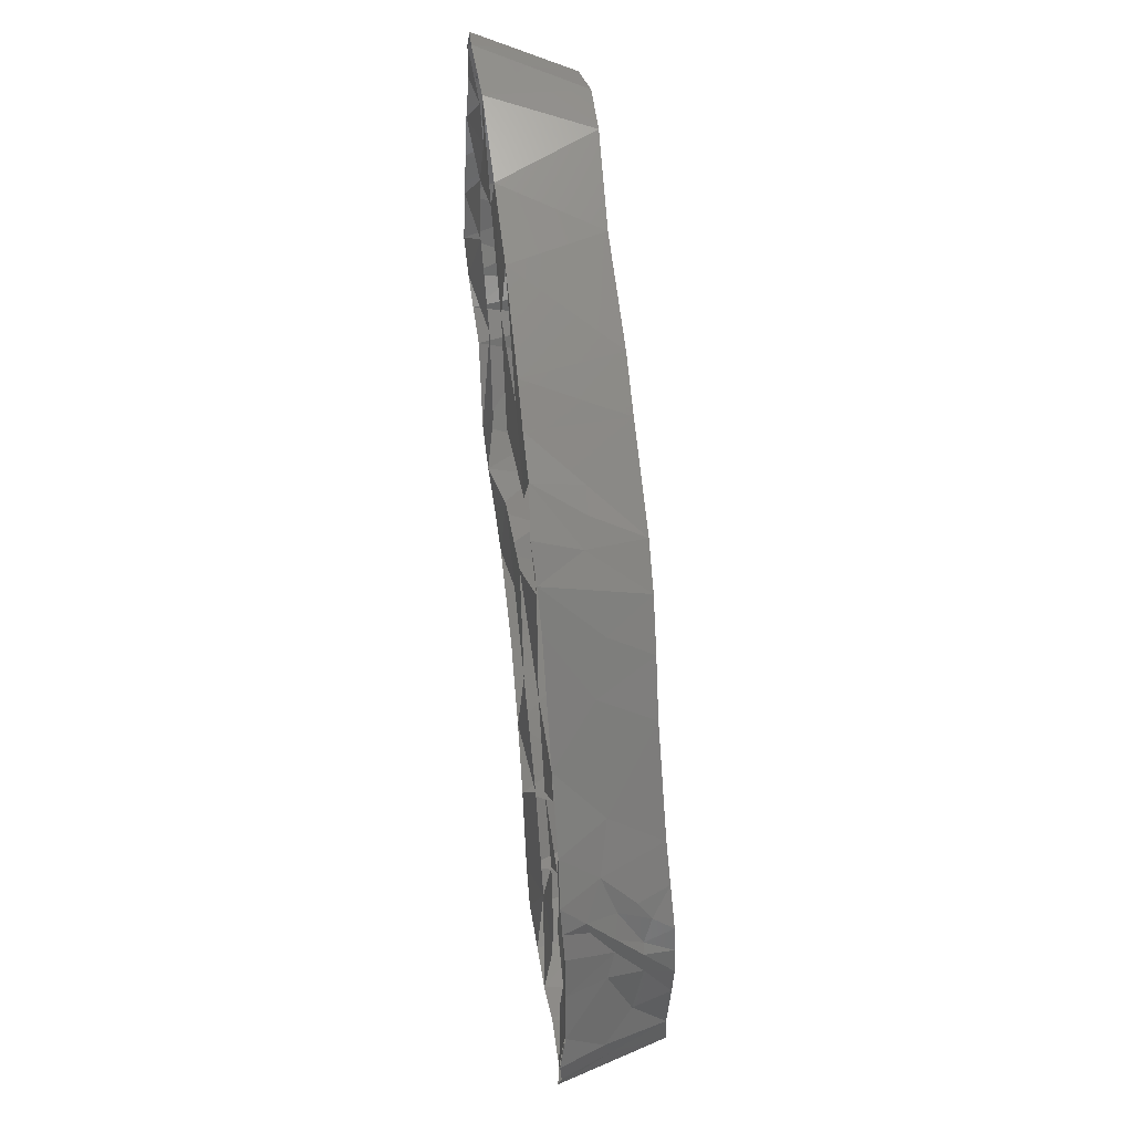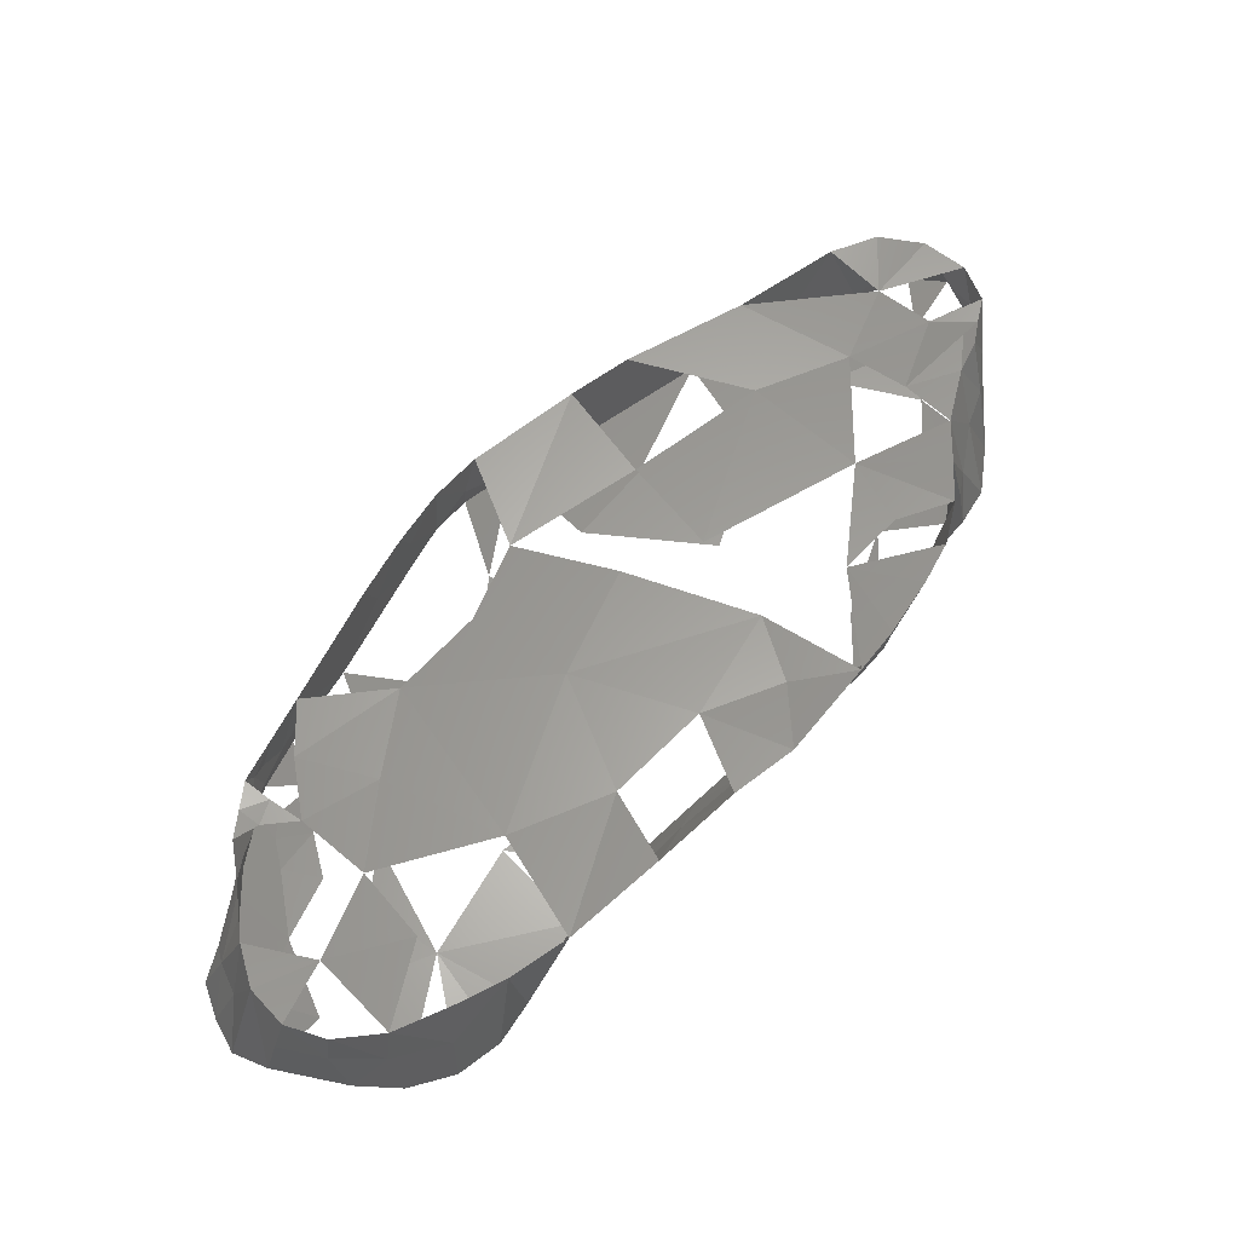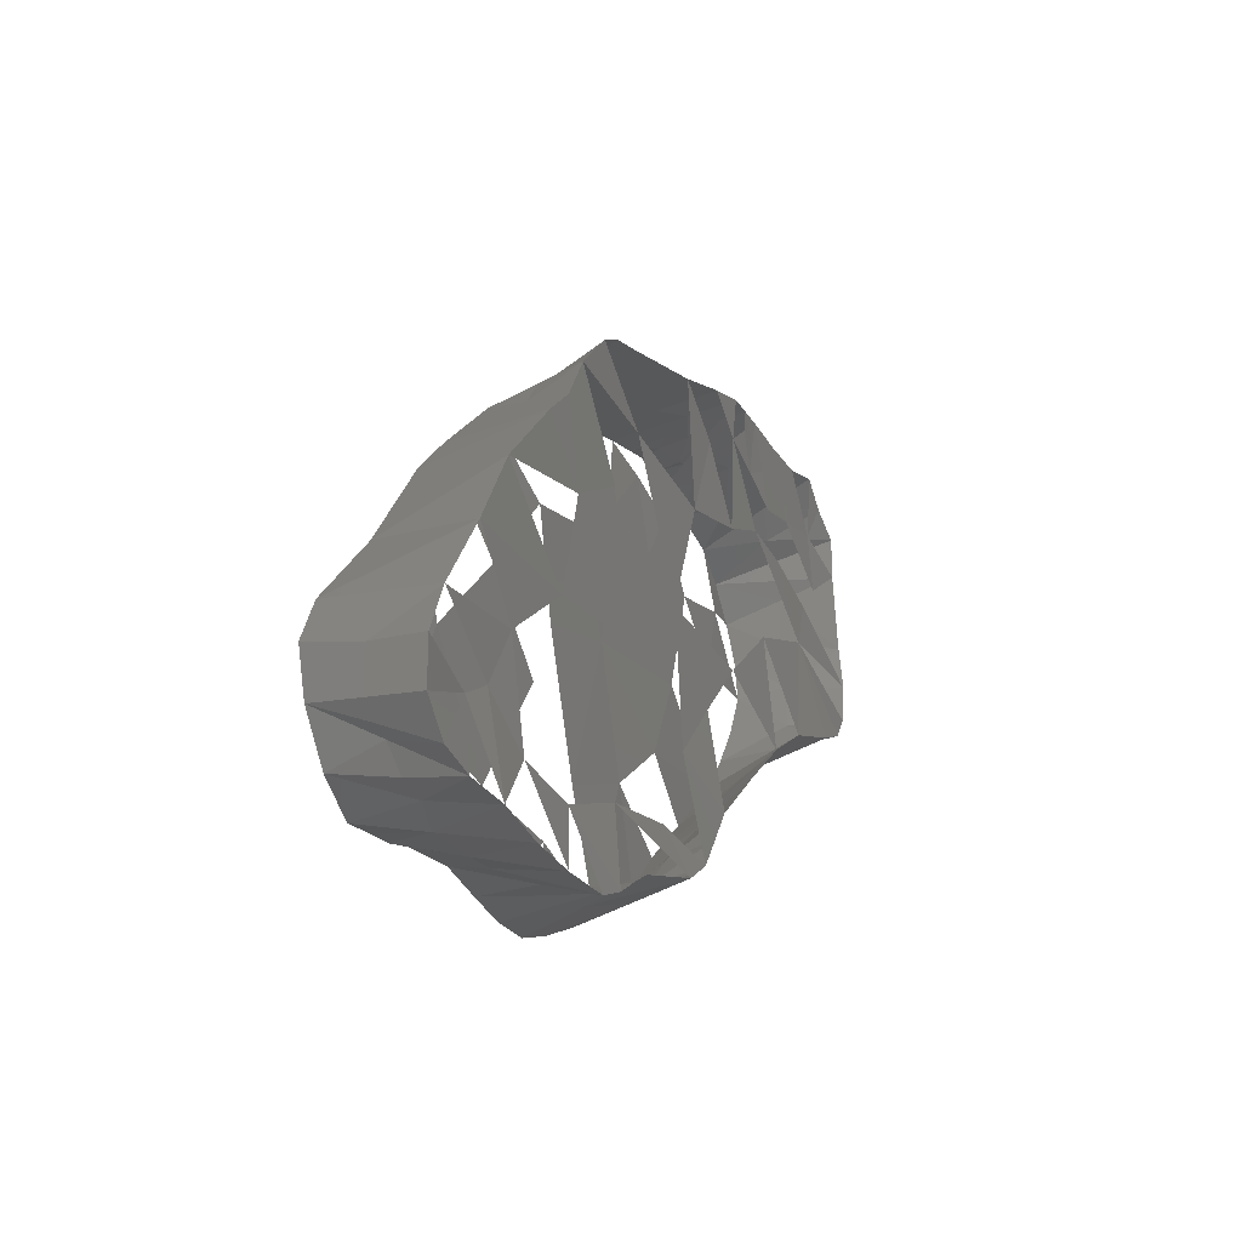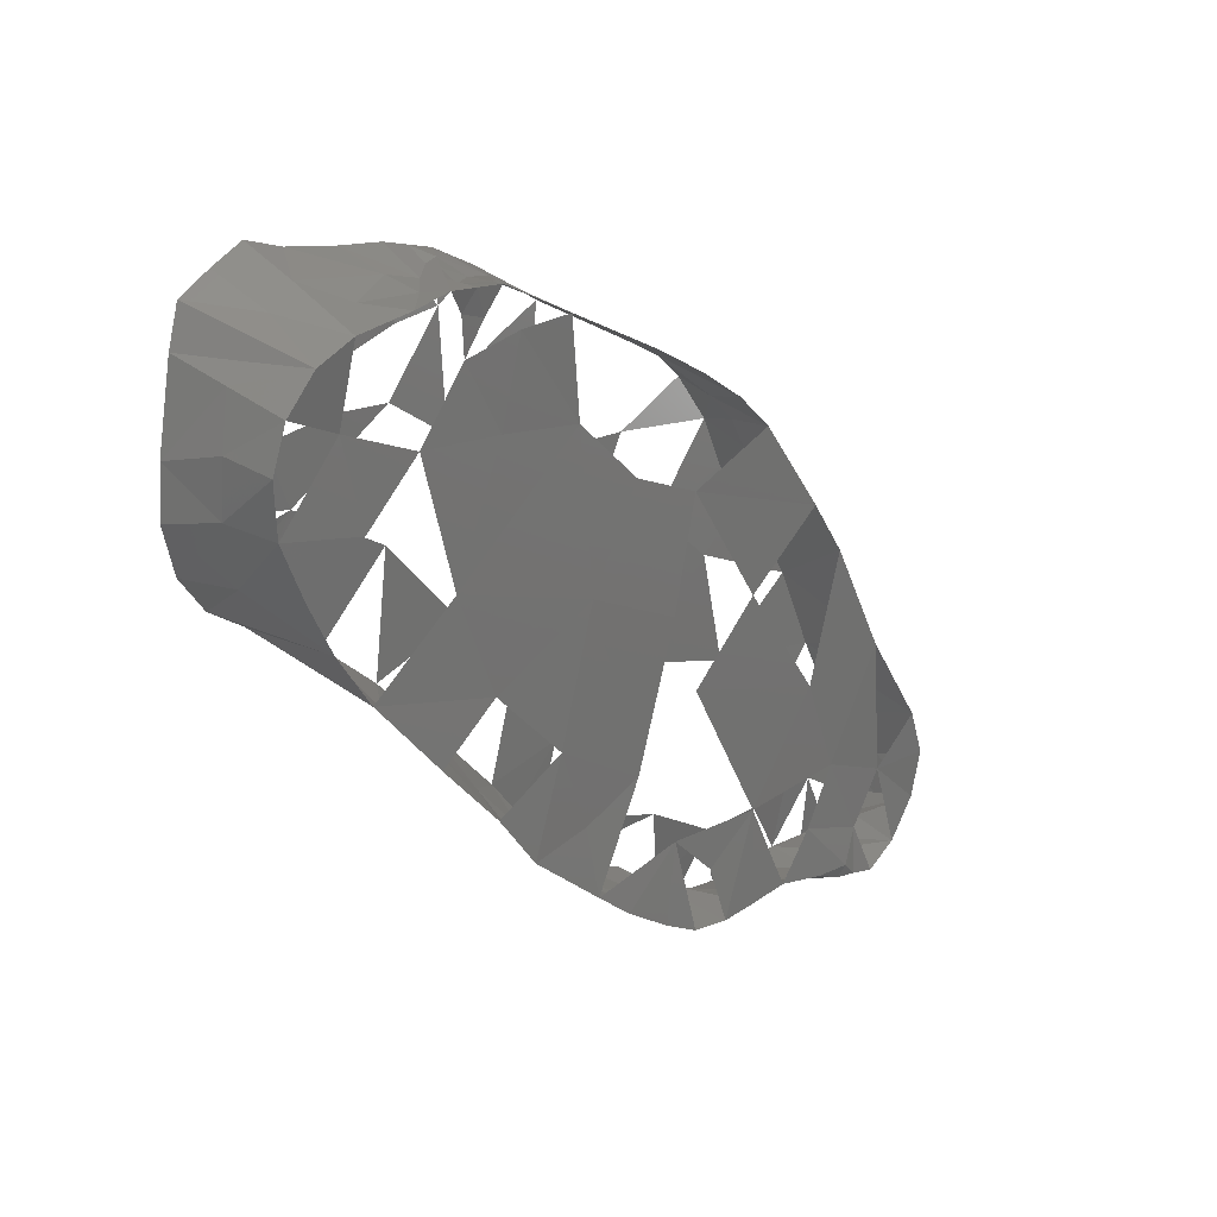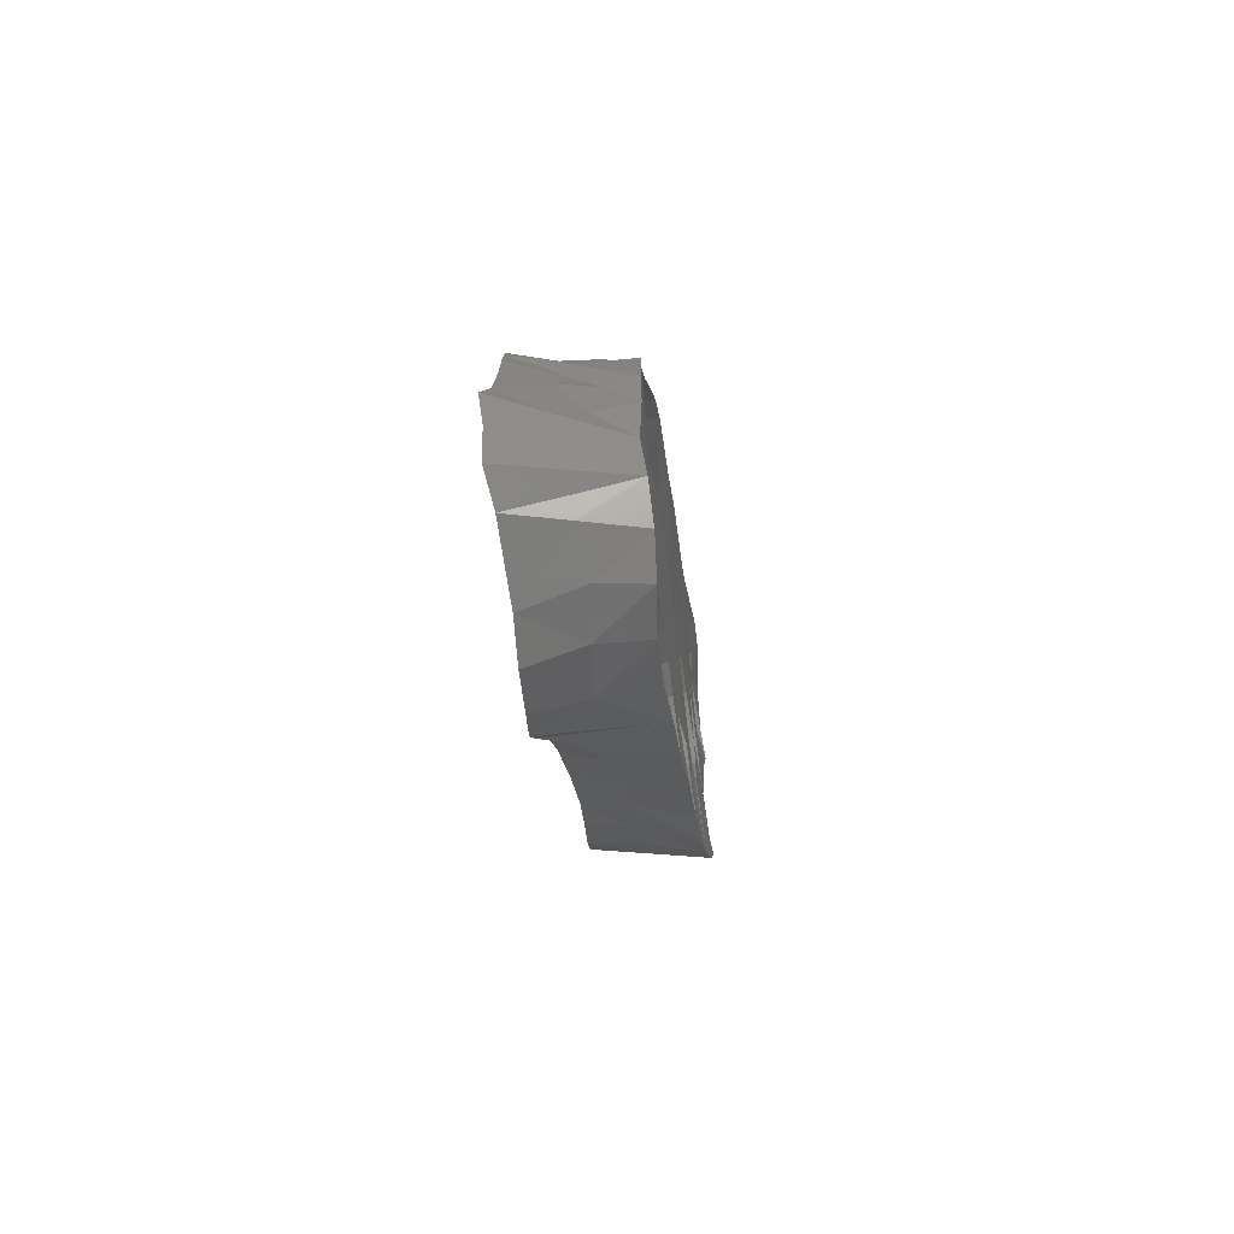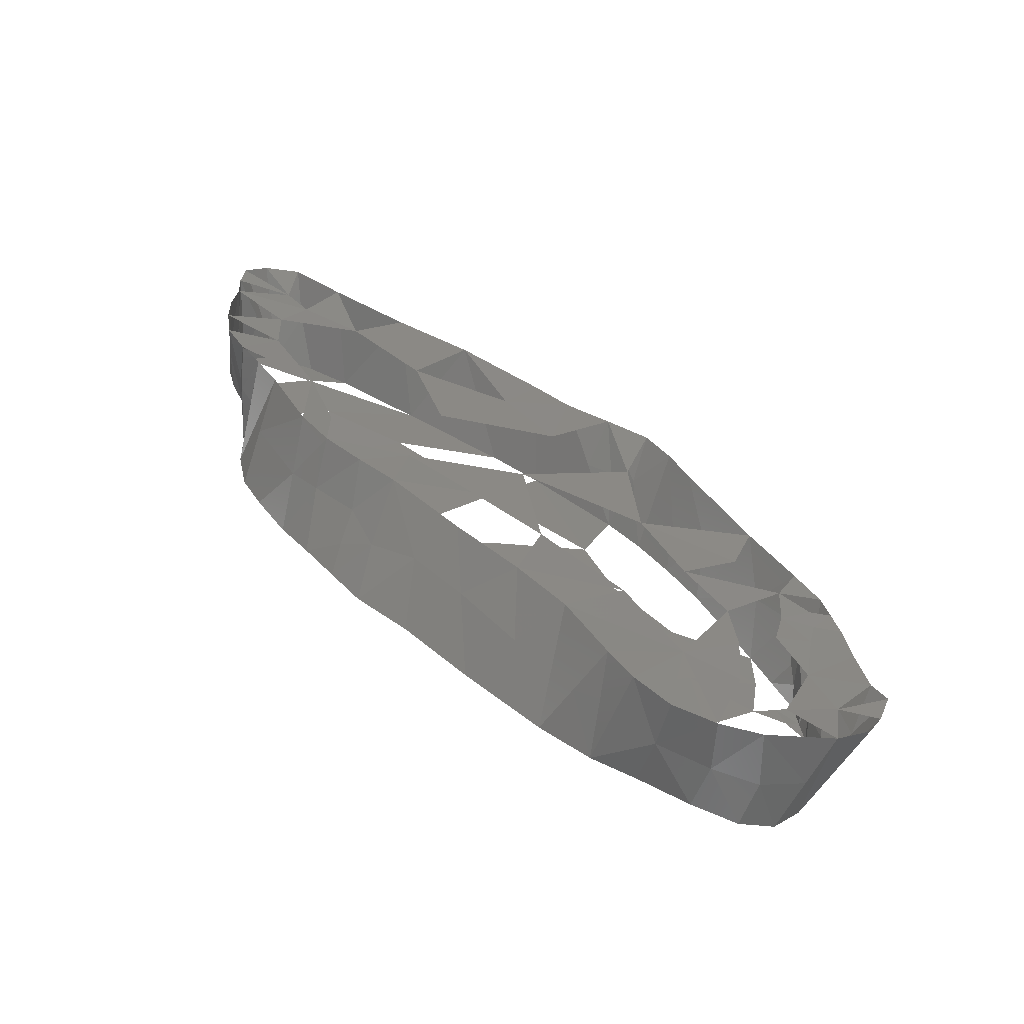
<metadata>
{"format":"stl","ext":"stl","renderer":"f3d","projection":"perspective","resolution":1024,"background":"white","views":[{"elev":39.9,"azim":-8.1,"up":"+Y"},{"elev":-29.0,"azim":90.2,"up":"+Y"},{"elev":-34.8,"azim":-157.1,"up":"+Z"},{"elev":21.7,"azim":39.2,"up":"+Z"},{"elev":-63.0,"azim":7.0,"up":"+Y"},{"elev":-62.6,"azim":-104.3,"up":"+Y"}]}
</metadata>
<code>
# stl→obj: 203 verts, 307 faces
v -0.6811 -9.003 -623.8
v -0.7347 -8.384 -624.3
v 1.543 -8.812 -624.2
v -0.91 -6.836 -606.1
v -2.896 -6.059 -606
v -2.804 -7.349 -604.9
v 1.565 -2.504 -612.3
v 1.532 0.05592 -616.6
v -2.62 0.002708 -614.9
v -0.5201 -28.82 -600.5
v 1.692 -28.81 -601
v 1.643 -27.59 -599.9
v 1.467 -7.06 -624.3
v 1.337 -7.035 -620.7
v -0.853 -15.86 -619
v -0.7574 -14.43 -620.7
v 1.59 -15.79 -620.5
v -0.3199 -29.28 -602.3
v 1.583 -29.28 -602.6
v 1.372 -28.99 -604.5
v 1.274 -26.45 -602.1
v 1.292 -25.61 -605.3
v -2.735 -13.6 -601.7
v 1.405 -12.58 -602.8
v -0.9067 -11.45 -603
v -0.6433 -6.004 -607.1
v 1.567 -6.966 -606.6
v -2.578 -26.45 -599.6
v -2.897 -27.01 -598
v -3.033 -25.62 -597.5
v 1.488 -25.91 -599.4
v -0.7955 -26.88 -599
v 1.672 -10.7 -623.8
v -0.6166 -9.948 -623.6
v -0.7075 -28.62 -606.4
v 1.466 -27.16 -608.3
v 1.361 -28.04 -606.6
v -2.568 -4.894 -612.7
v -2.668 -3.904 -609.7
v -2.647 -2.635 -611.2
v -2.595 -8.228 -615.8
v -2.582 -3.802 -617.1
v 1.577 -18.9 -618
v 1.408 -17.41 -614.8
v 1.541 -20.53 -615.9
v -0.7901 -20.78 -614.1
v -0.8705 -18.88 -616.1
v 1.392 -11.52 -620.2
v 1.663 -12.3 -622.9
v 1.657 -14.3 -621.6
v 1.7 2.477 -620.2
v -2.616 1.613 -618.2
v 1.539 -4.042 -610.2
v 1.3 -0.5602 -623.8
v 1.285 0.8858 -622
v 1.277 -2.191 -620.7
v 1.329 -3.761 -617.1
v 1.329 -7.287 -612.6
v 1.35 -10.42 -615
v -2.849 -23.5 -610.4
v -2.597 -24.71 -605.6
v -2.6 -20.85 -607.8
v -2.607 -17.62 -611.2
v -2.78 -21.26 -612.3
v 1.324 -3.602 -622.8
v -0.7688 -15.58 -601
v -2.734 -16.47 -600
v -1.168 -17.57 -599.9
v -2.575 -18.02 -605
v -2.613 -18.11 -602.9
v -2.554 -20.56 -603.4
v 1.382 -15.81 -610.1
v 1.334 -21.99 -608.1
v 1.349 -20.36 -611.9
v 0.7528 -19.53 -599.3
v 1.596 -20.04 -599.2
v 1.526 -18.44 -599.9
v 1.312 -16.34 -604.3
v 1.457 -16.84 -600.7
v 1.397 -19.06 -600.7
v 1.309 -19.87 -603.7
v -2.795 -18.24 -599.1
v 0.2136 -18.81 -599.5
v -0.5723 -19.17 -599.5
v -0.6762 -20.17 -599
v -0.0718 -19.94 -599.3
v 1.373 -16.16 -617.8
v 1.584 -17.35 -619.2
v -2.713 -22.32 -598.3
v -2.762 -24.38 -597.9
v -1.008 -22.16 -598.9
v -2.5 -24.22 -600.4
v 1.395 1.936 -625.4
v 1.448 3.067 -623.9
v -0.7615 1.746 -625.9
v -0.758 0.6278 -625.9
v 0.02962 -24.36 -599.1
v 0.4607 -22.28 -599.1
v 1.626 -22.26 -598.9
v 1.594 -23.73 -599.2
v -1.809 -19.14 -599.1
v -1.662 -19.75 -599.1
v -2.547 -0.6652 -620.3
v 1.317 -21.43 -601.1
v 1.294 -23.34 -603.4
v -2.599 -20.38 -599.7
v -2.703 -20.45 -598.5
v -2.749 -19.35 -598.8
v -1.148 -25.62 -598.4
v -0.6365 2.458 -625.1
v -0.6829 -21.05 -599.2
v -2.556 -21.57 -599.9
v -2.568 -20.15 -601
v -2.583 -21.91 -601.5
v 1.311 -10.53 -608
v 1.373 -11.65 -612
v -2.658 -4.256 -623.8
v -3.093 -6.868 -625.2
v -2.588 -7.627 -621.8
v -2.988 -12.47 -621.9
v -2.646 -11.16 -620.7
v 1.482 -10.42 -604
v 1.546 -8.513 -605.3
v -0.3607 -9.464 -604.2
v 1.388 -5.169 -624.3
v 1.44 -2.942 -624.9
v -2.57 -16.07 -602.6
v -2.579 -14.44 -606.7
v 1.365 -13.48 -617
v -2.572 -7.642 -610.5
v -2.652 -18.21 -600.9
v 1.611 -21.15 -599
v 1.449 -20.7 -600
v -0.4311 -4.128 -625.3
v -0.6566 -2.461 -625.9
v 1.486 -1.314 -625.1
v -2.651 3.533 -621.6
v -2.525 0.634 -622.9
v -0.6378 3.218 -625.1
v 1.347 -1.601 -625.5
v -0.4211 -0.6613 -626.1
v 0.4011 -21.15 -599
v -2.678 -19.33 -599.7
v 0.4287 -20.72 -599.2
v 1.423 -0.6729 -625.7
v 1.516 0.3381 -625.9
v 1.493 -25.76 -610.3
v -2.772 -16.06 -617.6
v -2.592 -15.19 -614.2
v -2.579 -13.01 -617
v -2.828 -15 -619.2
v 1.425 -7.287 -609.1
v 1.394 -9.532 -622
v -2.617 -12.4 -611.9
v 1.426 -21.63 -599.7
v 1.558 -23.02 -613.3
v -0.6653 -13.38 -621.8
v -2.729 3.33 -626.3
v -2.721 1.848 -626.4
v -2.526 1.919 -623.9
v 1.318 -13.57 -606.7
v -2.733 -28.82 -600
v -2.47 -27.11 -601.7
v -2.909 -26.43 -608.8
v -0.2901 -17.46 -617.9
v 1.675 3.22 -622
v -0.7076 -26.1 -609.6
v -0.678 -24.63 -610.3
v -0.5504 -5.435 -608.2
v -2.71 -4.808 -607.8
v -2.56 -9.566 -607
v -0.6456 -23.26 -611.8
v 0.4179 -16.67 -619.2
v -2.54 -22.98 -603.1
v -2.525 -25.68 -603.4
v -2.603 -1.53 -623.9
v -3.033 -3.515 -626.3
v -2.92 -13.89 -620.7
v -2.738 -11.26 -602.9
v -0.6908 3.883 -623
v -2.72 -18.83 -614.8
v -2.905 -9.193 -623.4
v -2.77 -29.02 -606.5
v -2.904 -27.88 -607.9
v -0.661 -27.9 -599.3
v -0.5472 -28.21 -600
v -2.742 -8.915 -604.1
v -0.7188 -27.52 -608.1
v -0.9762 -26.77 -608.6
v -2.965 -28.2 -598.7
v -1.086 -5.9 -625.1
v -0.5434 -29.24 -604.3
v -3.155 -5.491 -626.1
v -3.013 -7.955 -624.4
v -2.814 4.585 -623.7
v -0.8295 -7.566 -624.3
v -1.065 -6.909 -624.9
v -0.6341 3.708 -624.6
v -2.943 -1.728 -626.4
v -2.868 0.118 -626.2
v -2.717 4.35 -625.3
v -2.714 -29.54 -604.7
v -2.621 -29.47 -602.9
f 1 2 3
f 4 5 6
f 7 8 9
f 10 11 12
f 3 13 14
f 15 16 17
f 11 18 19
f 20 21 22
f 21 12 11
f 18 11 10
f 23 24 25
f 26 4 27
f 28 29 30
f 31 32 12
f 33 34 3
f 35 36 37
f 35 37 20
f 38 39 40
f 40 9 38
f 41 38 42
f 43 44 45
f 46 47 45
f 48 49 33
f 48 17 50
f 8 51 52
f 40 53 7
f 54 55 56
f 57 58 59
f 60 61 62
f 63 64 62
f 54 56 65
f 66 67 68
f 69 70 71
f 72 73 74
f 75 76 77
f 78 79 80
f 78 81 73
f 68 67 82
f 75 83 84
f 84 85 86
f 83 77 79
f 44 43 87
f 87 43 88
f 89 90 91
f 92 90 89
f 55 93 94
f 95 93 96
f 97 98 91
f 99 98 100
f 101 102 85
f 42 52 103
f 81 104 105
f 106 107 108
f 91 90 109
f 97 100 98
f 97 31 100
f 110 93 95
f 91 111 89
f 112 107 106
f 97 91 109
f 113 114 112
f 115 72 116
f 73 81 105
f 117 118 119
f 119 120 121
f 122 123 124
f 125 126 65
f 89 112 92
f 23 127 128
f 44 87 129
f 8 57 56
f 8 56 55
f 81 80 104
f 38 41 130
f 84 68 101
f 84 101 85
f 70 131 71
f 132 133 76
f 126 125 134
f 126 134 135
f 136 65 126
f 103 137 138
f 110 139 94
f 94 93 110
f 66 68 79
f 126 135 140
f 135 141 140
f 112 106 113
f 142 85 111
f 113 143 131
f 99 142 98
f 129 72 44
f 111 107 89
f 89 107 112
f 101 68 82
f 84 86 75
f 75 86 144
f 145 136 140
f 76 75 144
f 108 101 82
f 96 93 146
f 141 96 146
f 74 73 147
f 148 149 150
f 151 148 150
f 27 115 152
f 85 102 111
f 14 48 153
f 136 145 54
f 149 154 150
f 116 72 129
f 143 113 106
f 155 104 133
f 147 156 74
f 52 9 8
f 50 49 48
f 107 102 108
f 101 108 102
f 102 107 111
f 155 132 99
f 49 50 157
f 157 50 16
f 158 159 160
f 141 145 140
f 141 146 145
f 83 75 77
f 67 131 82
f 72 74 44
f 146 54 145
f 142 99 132
f 136 126 140
f 76 144 132
f 132 144 142
f 143 106 108
f 144 86 85
f 84 83 68
f 13 125 14
f 115 161 72
f 162 28 163
f 61 60 164
f 57 59 14
f 165 88 43
f 17 129 87
f 166 55 94
f 51 55 166
f 147 167 168
f 157 34 49
f 120 34 157
f 43 47 165
f 43 45 47
f 53 169 27
f 4 123 27
f 5 170 171
f 137 51 166
f 49 34 33
f 7 9 40
f 53 40 39
f 172 46 156
f 87 88 17
f 165 173 88
f 3 14 153
f 9 52 42
f 79 68 83
f 142 111 98
f 98 111 91
f 173 17 88
f 17 173 15
f 50 17 16
f 71 61 174
f 61 175 174
f 171 154 128
f 176 177 117
f 27 169 26
f 170 39 130
f 24 122 25
f 150 178 151
f 109 32 31
f 97 109 31
f 137 52 51
f 105 21 22
f 58 152 115
f 156 147 172
f 23 25 179
f 169 39 170
f 53 39 169
f 127 69 128
f 180 137 166
f 180 166 94
f 57 14 56
f 64 172 60
f 172 147 168
f 64 181 46
f 38 130 39
f 170 5 4
f 121 120 178
f 120 182 34
f 183 184 35
f 164 184 61
f 78 80 81
f 185 186 12
f 187 124 6
f 167 147 36
f 188 189 36
f 138 176 103
f 151 178 16
f 120 157 178
f 190 162 185
f 47 181 148
f 183 61 184
f 23 67 66
f 125 191 134
f 46 45 156
f 78 73 72
f 15 148 151
f 192 20 19
f 35 188 36
f 165 47 148
f 173 165 15
f 6 123 4
f 124 123 6
f 134 193 177
f 149 63 154
f 25 122 124
f 2 182 194
f 172 64 46
f 4 26 170
f 26 169 170
f 29 190 32
f 32 185 12
f 195 137 180
f 178 157 16
f 24 23 66
f 3 2 13
f 196 197 13
f 58 53 152
f 57 8 7
f 168 164 60
f 172 168 60
f 198 180 94
f 30 29 109
f 90 30 109
f 199 200 141
f 200 138 176
f 13 191 125
f 20 192 35
f 177 199 135
f 135 199 141
f 165 148 15
f 135 134 177
f 117 193 118
f 191 118 193
f 191 193 134
f 34 1 3
f 13 197 191
f 138 200 160
f 32 190 185
f 201 139 158
f 139 198 94
f 24 66 79
f 109 29 32
f 46 181 47
f 167 164 168
f 189 167 36
f 151 16 15
f 194 118 197
f 197 118 191
f 2 196 13
f 54 65 136
f 202 183 35
f 160 195 201
f 201 195 198
f 139 201 198
f 175 202 61
f 194 197 196
f 2 194 196
f 186 10 12
f 203 10 162
f 185 162 186
f 162 10 186
f 92 163 28
f 90 92 28
f 96 200 159
f 182 2 1
f 34 182 1
f 195 180 198
f 184 164 189
f 164 167 189
f 184 189 188
f 35 184 188
f 158 110 159
f 139 110 158
f 141 200 96
f 161 78 72
f 203 18 10
f 192 203 202
f 18 192 19
f 110 95 159
f 159 95 96
f 92 112 114
f 203 192 18
f 202 35 192
f 155 133 132
f 142 144 85
f 179 25 187
f 25 124 187
f 53 27 152
f 21 31 12

</code>
